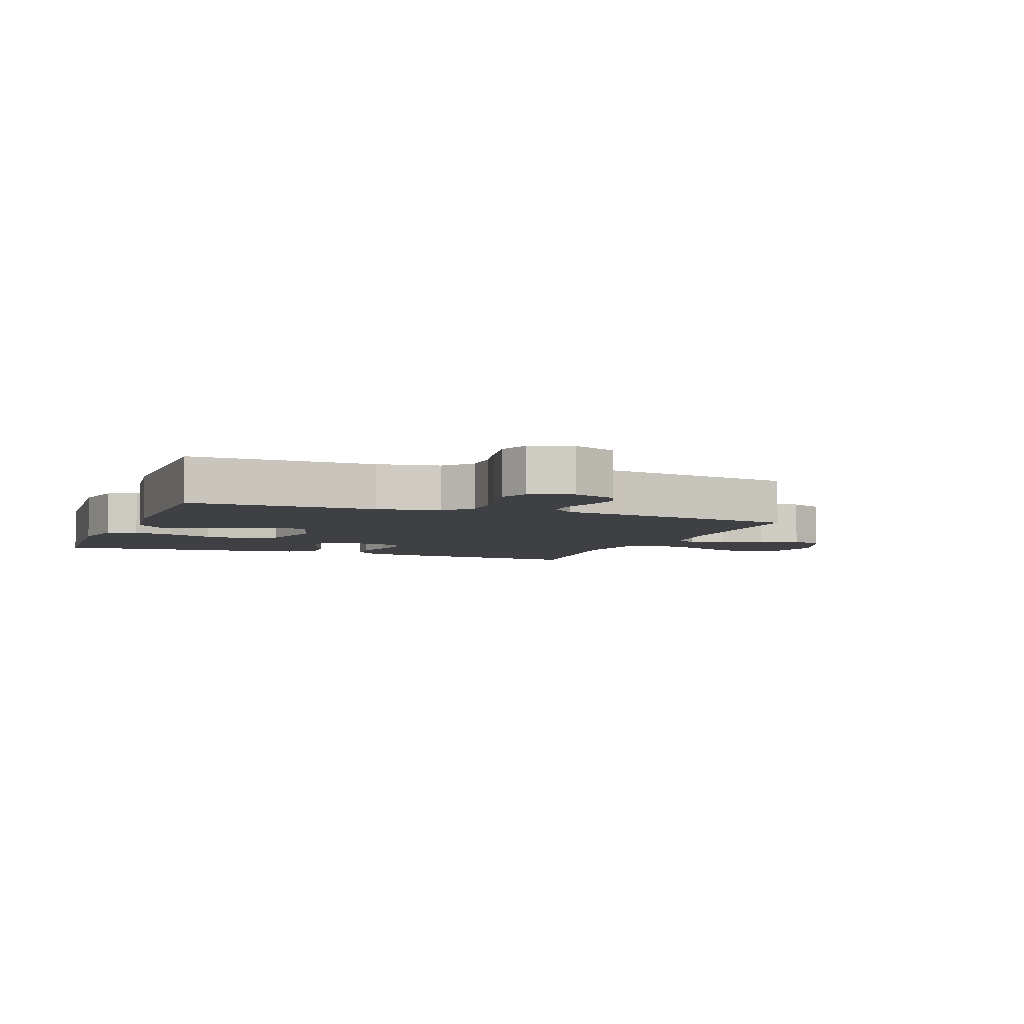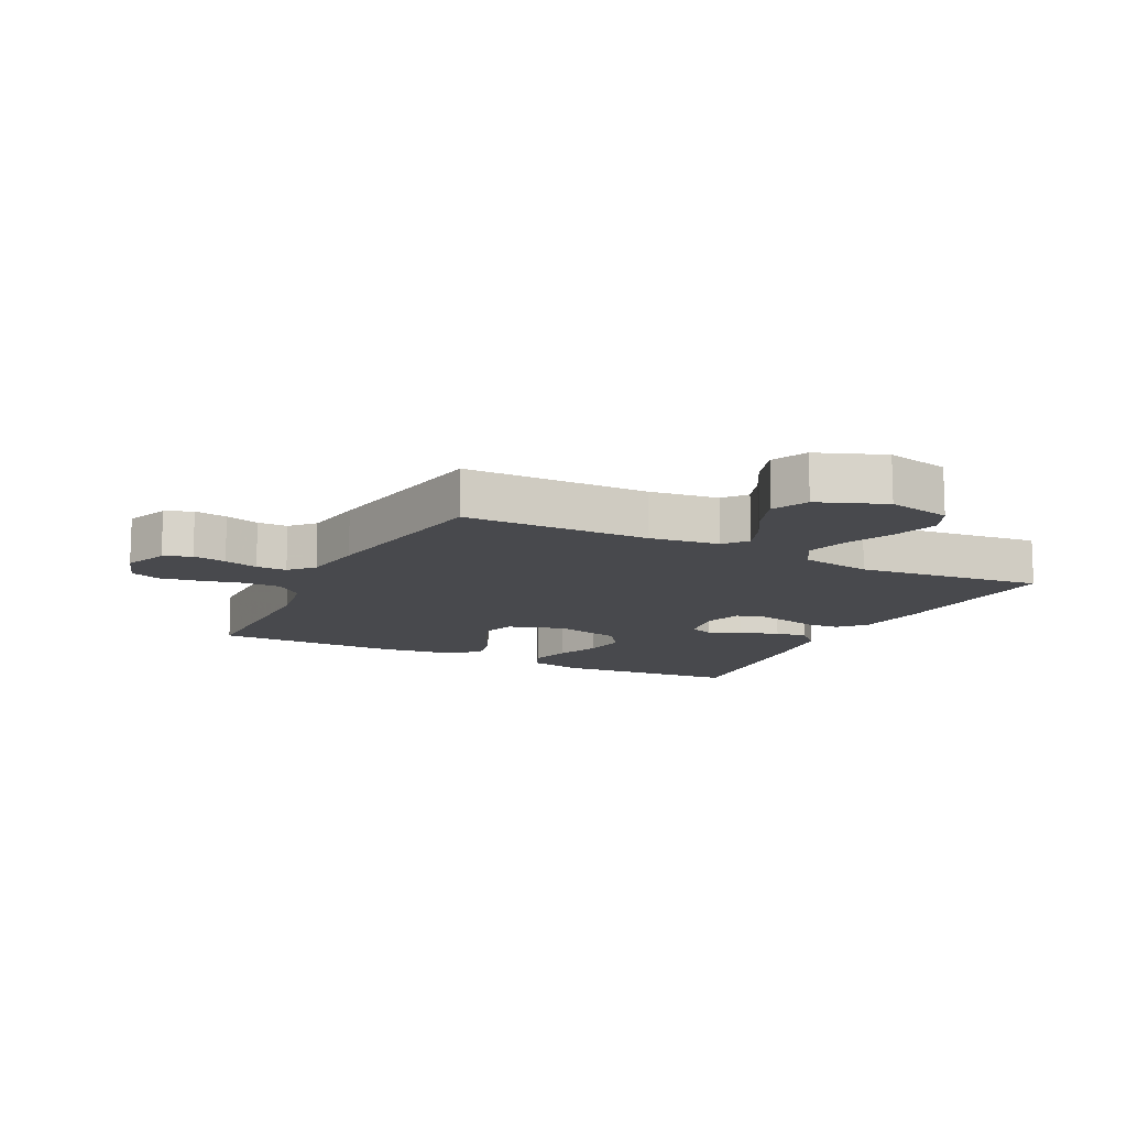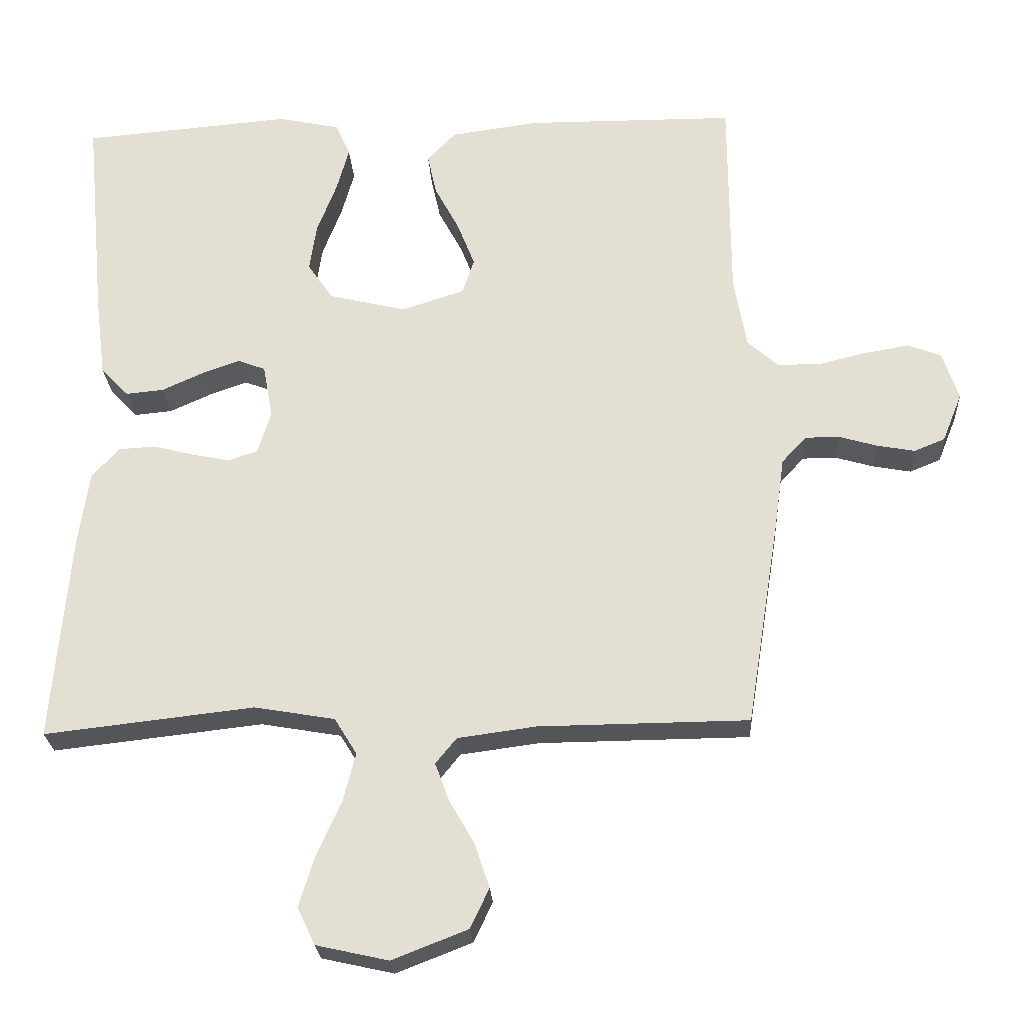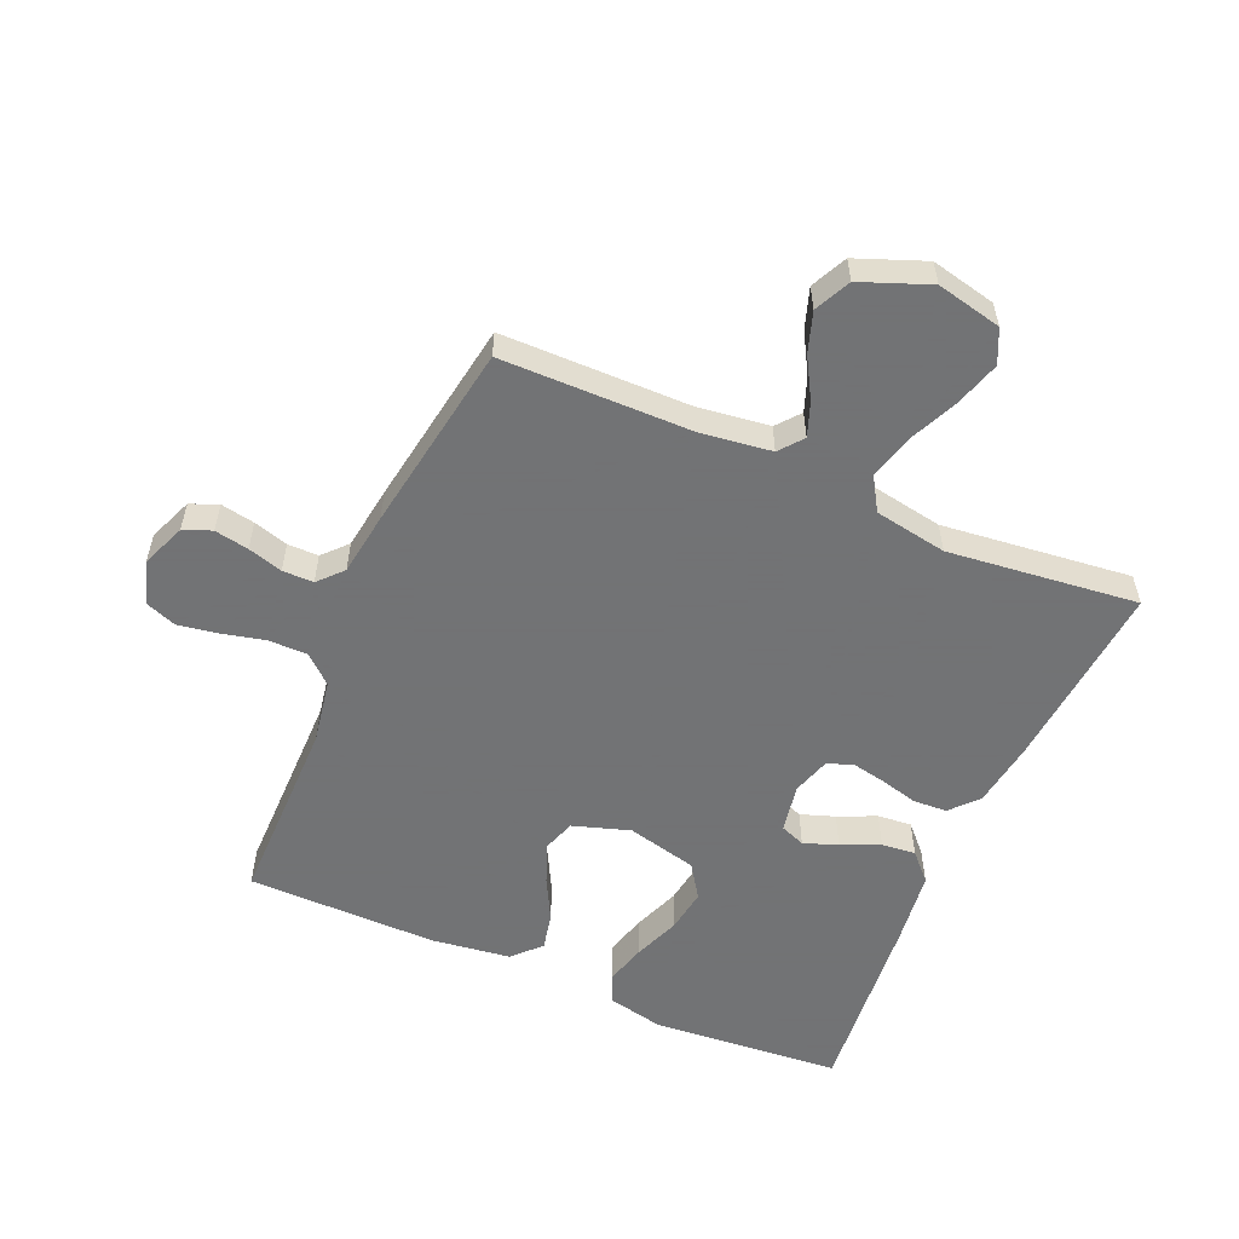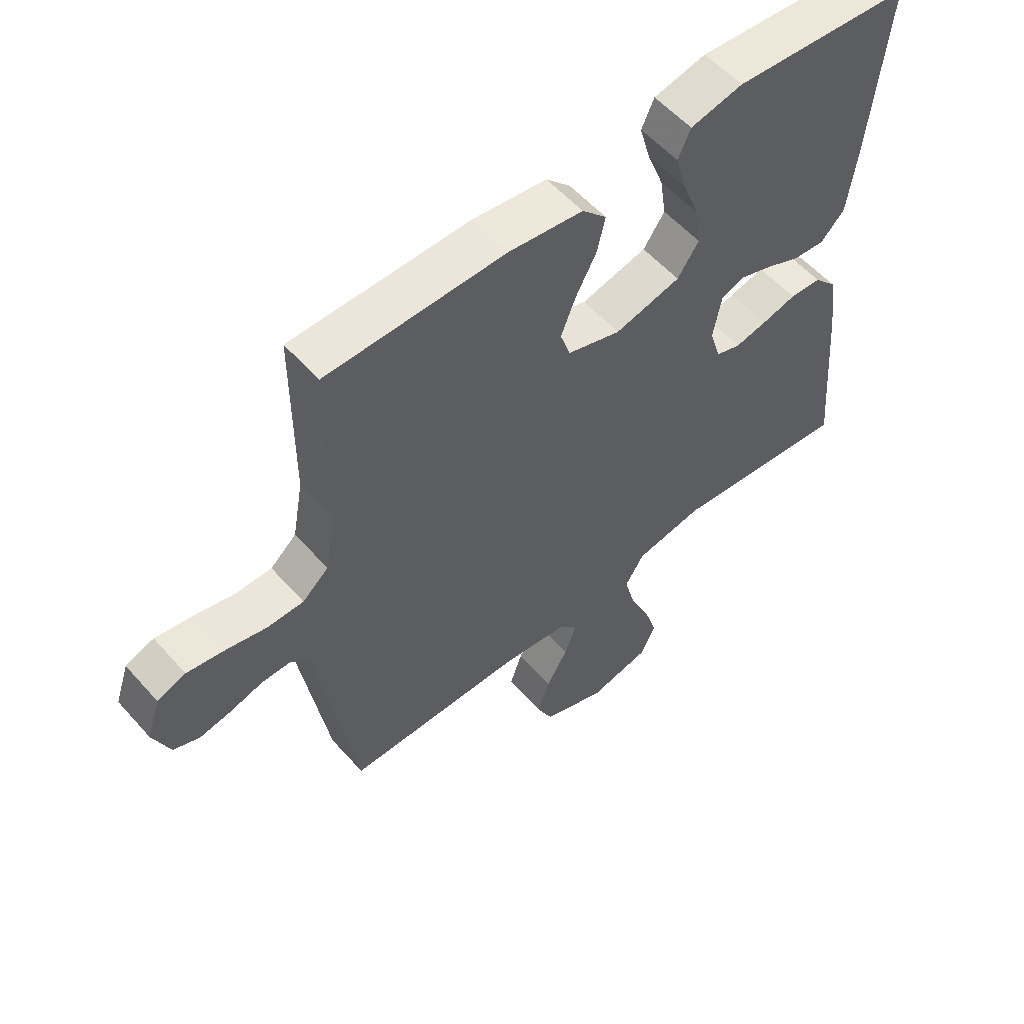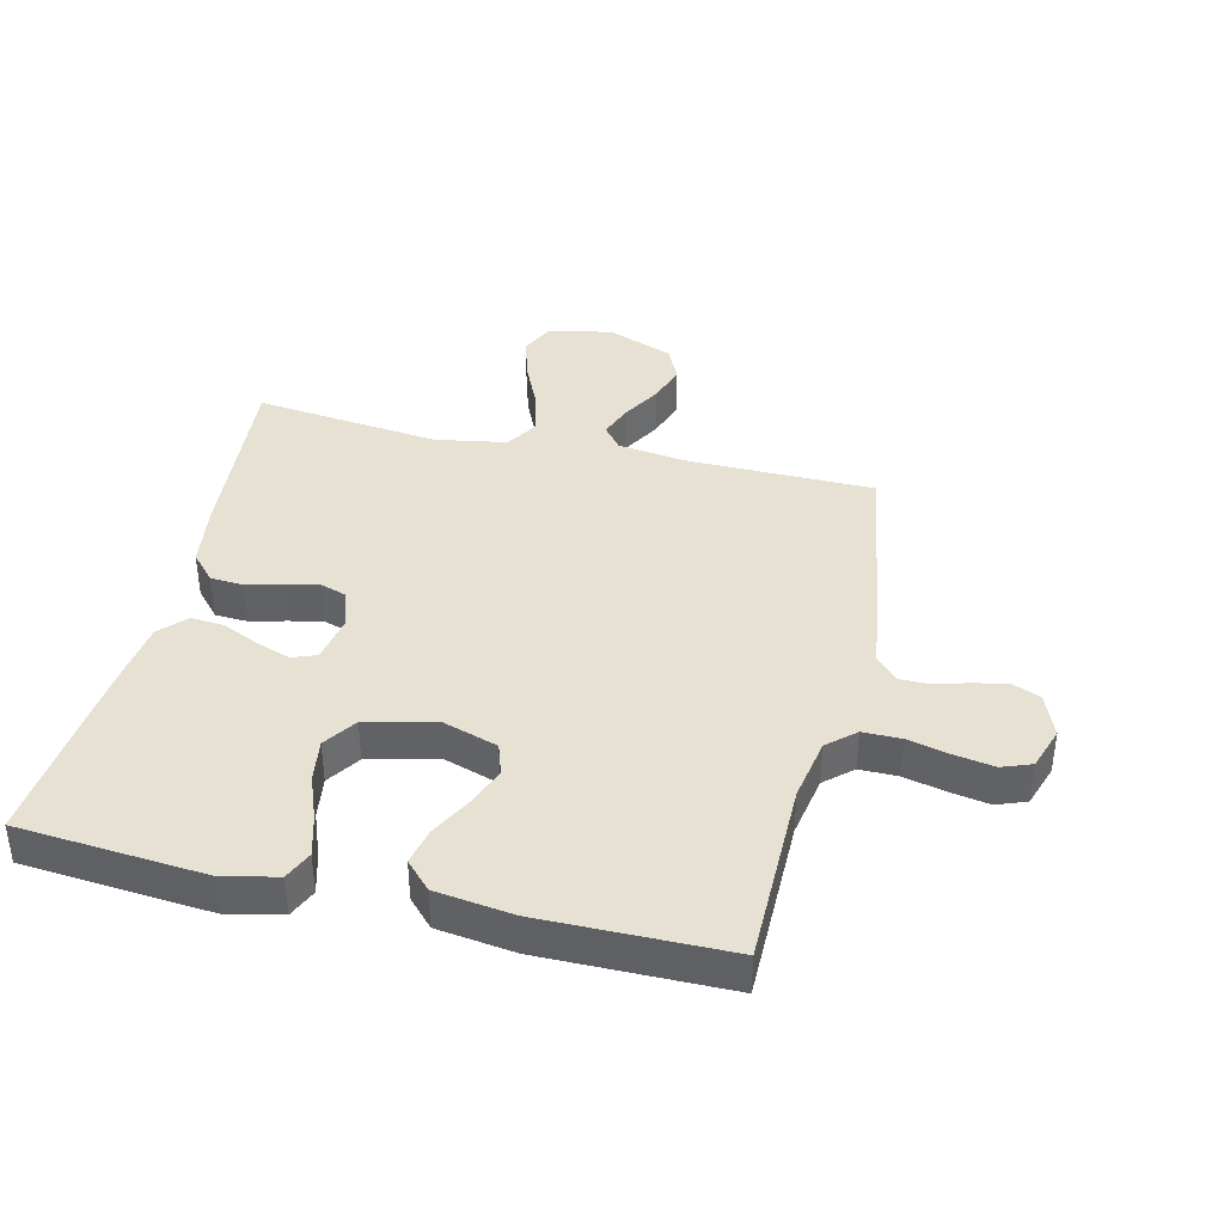
<metadata>
{"format":"obj","ext":"obj","renderer":"f3d","projection":"perspective","resolution":1024,"background":"white","views":[{"elev":-5.1,"azim":69.1,"up":"+Y"},{"elev":-12.5,"azim":153.3,"up":"+Y"},{"elev":-24.8,"azim":3.3,"up":"+Z"},{"elev":-55.7,"azim":156.5,"up":"+Y"},{"elev":56.2,"azim":139.1,"up":"+Z"},{"elev":39.4,"azim":13.4,"up":"+Y"}]}
</metadata>
<code>
v 0.5 0.07 0.5
v 0.501 0.07 0.2
v 0.519 0.07 0.099
v 0.563 0.07 0.06
v 0.625 0.07 0.06
v 0.692 0.07 0.076
v 0.756 0.07 0.087
v 0.804 0.07 0.069
v 0.827 0.07 0
v 0.799 0.07 -0.07
v 0.755 0.07 -0.088
v 0.701 0.07 -0.078
v 0.646 0.07 -0.062
v 0.597 0.07 -0.062
v 0.562 0.07 -0.1
v 0.548 0.07 -0.2
v 0.5 0.07 -0.5
v 0.2 0.07 -0.503
v 0.088 0.07 -0.518
v 0.058 0.07 -0.555
v 0.078 0.07 -0.609
v 0.114 0.07 -0.672
v 0.135 0.07 -0.735
v 0.108 0.07 -0.792
v 0 0.07 -0.834
v -0.103 0.07 -0.811
v -0.128 0.07 -0.758
v -0.106 0.07 -0.686
v -0.071 0.07 -0.608
v -0.053 0.07 -0.538
v -0.085 0.07 -0.486
v -0.2 0.07 -0.466
v -0.5 0.07 -0.5
v -0.475 0.07 -0.2
v -0.46 0.07 -0.095
v -0.421 0.07 -0.052
v -0.368 0.07 -0.049
v -0.31 0.07 -0.064
v -0.256 0.07 -0.075
v -0.214 0.07 -0.061
v -0.195 0.07 0
v -0.209 0.07 0.077
v -0.248 0.07 0.092
v -0.302 0.07 0.073
v -0.362 0.07 0.046
v -0.416 0.07 0.041
v -0.456 0.07 0.083
v -0.471 0.07 0.2
v -0.5 0.07 0.5
v -0.2 0.07 0.525
v -0.112 0.07 0.506
v -0.091 0.07 0.459
v -0.109 0.07 0.394
v -0.137 0.07 0.321
v -0.147 0.07 0.253
v -0.111 0.07 0.2
v 0 0.07 0.173
v 0.09 0.07 0.202
v 0.107 0.07 0.253
v 0.082 0.07 0.317
v 0.047 0.07 0.383
v 0.034 0.07 0.442
v 0.075 0.07 0.485
v 0.2 0.07 0.502
v 0.5 0 0.5
v 0.501 0 0.2
v 0.519 0 0.099
v 0.563 0 0.06
v 0.625 0 0.06
v 0.692 0 0.076
v 0.756 0 0.087
v 0.804 0 0.069
v 0.827 0 0
v 0.799 0 -0.07
v 0.755 0 -0.088
v 0.701 0 -0.078
v 0.646 0 -0.062
v 0.597 0 -0.062
v 0.562 0 -0.1
v 0.548 0 -0.2
v 0.5 0 -0.5
v 0.2 0 -0.503
v 0.088 0 -0.518
v 0.058 0 -0.555
v 0.078 0 -0.609
v 0.114 0 -0.672
v 0.135 0 -0.735
v 0.108 0 -0.792
v 0 0 -0.834
v -0.103 0 -0.811
v -0.128 0 -0.758
v -0.106 0 -0.686
v -0.071 0 -0.608
v -0.053 0 -0.538
v -0.085 0 -0.486
v -0.2 0 -0.466
v -0.5 0 -0.5
v -0.475 0 -0.2
v -0.46 0 -0.095
v -0.421 0 -0.052
v -0.368 0 -0.049
v -0.31 0 -0.064
v -0.256 0 -0.075
v -0.214 0 -0.061
v -0.195 0 0
v -0.209 0 0.077
v -0.248 0 0.092
v -0.302 0 0.073
v -0.362 0 0.046
v -0.416 0 0.041
v -0.456 0 0.083
v -0.471 0 0.2
v -0.5 0 0.5
v -0.2 0 0.525
v -0.112 0 0.506
v -0.091 0 0.459
v -0.109 0 0.394
v -0.137 0 0.321
v -0.147 0 0.253
v -0.111 0 0.2
v 0 0 0.173
v 0.09 0 0.202
v 0.107 0 0.253
v 0.082 0 0.317
v 0.047 0 0.383
v 0.034 0 0.442
v 0.075 0 0.485
v 0.2 0 0.502
f 64 1 2
f 63 64 2
f 62 63 2
f 61 62 2
f 60 61 2
f 59 60 2 3
f 58 59 3 4
f 57 58 4
f 52 53 54
f 51 52 54
f 50 51 54
f 49 50 54
f 48 49 54
f 47 48 54
f 46 47 54
f 45 46 54
f 44 45 54
f 43 44 54 55
f 42 43 55 56
f 36 37 38
f 35 36 38
f 34 35 38
f 33 34 38
f 32 33 38
f 31 32 38 39
f 30 31 39 40
f 27 28 29
f 26 27 29
f 25 26 29
f 24 25 29
f 23 24 29
f 22 23 29
f 21 22 29
f 20 21 29 30
f 30 40 41
f 20 30 41
f 19 20 41
f 15 16 17 18
f 11 12 13
f 10 11 13
f 9 10 13
f 8 9 13
f 7 8 13
f 6 7 13
f 5 6 13
f 4 5 13 14
f 57 4 14 15
f 42 56 57
f 41 42 57
f 19 41 57
f 18 19 57
f 15 18 57
f 66 65 128
f 66 128 127
f 66 127 126
f 66 126 125
f 66 125 124
f 67 66 124 123
f 68 67 123 122
f 68 122 121
f 118 117 116
f 118 116 115
f 118 115 114
f 118 114 113
f 118 113 112
f 118 112 111
f 118 111 110
f 118 110 109
f 118 109 108
f 119 118 108 107
f 120 119 107 106
f 102 101 100
f 102 100 99
f 102 99 98
f 102 98 97
f 102 97 96
f 103 102 96 95
f 104 103 95 94
f 93 92 91
f 93 91 90
f 93 90 89
f 93 89 88
f 93 88 87
f 93 87 86
f 93 86 85
f 94 93 85 84
f 105 104 94
f 105 94 84
f 105 84 83
f 82 81 80 79
f 77 76 75
f 77 75 74
f 77 74 73
f 77 73 72
f 77 72 71
f 77 71 70
f 77 70 69
f 78 77 69 68
f 79 78 68 121
f 121 120 106
f 121 106 105
f 121 105 83
f 121 83 82
f 121 82 79
f 1 65 66 2
f 2 66 67 3
f 3 67 68 4
f 4 68 69 5
f 5 69 70 6
f 6 70 71 7
f 7 71 72 8
f 8 72 73 9
f 9 73 74 10
f 10 74 75 11
f 11 75 76 12
f 12 76 77 13
f 13 77 78 14
f 14 78 79 15
f 15 79 80 16
f 16 80 81 17
f 17 81 82 18
f 18 82 83 19
f 19 83 84 20
f 20 84 85 21
f 21 85 86 22
f 22 86 87 23
f 23 87 88 24
f 24 88 89 25
f 25 89 90 26
f 26 90 91 27
f 27 91 92 28
f 28 92 93 29
f 29 93 94 30
f 30 94 95 31
f 31 95 96 32
f 32 96 97 33
f 33 97 98 34
f 34 98 99 35
f 35 99 100 36
f 36 100 101 37
f 37 101 102 38
f 38 102 103 39
f 39 103 104 40
f 40 104 105 41
f 41 105 106 42
f 42 106 107 43
f 43 107 108 44
f 44 108 109 45
f 45 109 110 46
f 46 110 111 47
f 47 111 112 48
f 48 112 113 49
f 49 113 114 50
f 50 114 115 51
f 51 115 116 52
f 52 116 117 53
f 53 117 118 54
f 54 118 119 55
f 55 119 120 56
f 56 120 121 57
f 57 121 122 58
f 58 122 123 59
f 59 123 124 60
f 60 124 125 61
f 61 125 126 62
f 62 126 127 63
f 63 127 128 64
f 64 128 65 1

</code>
